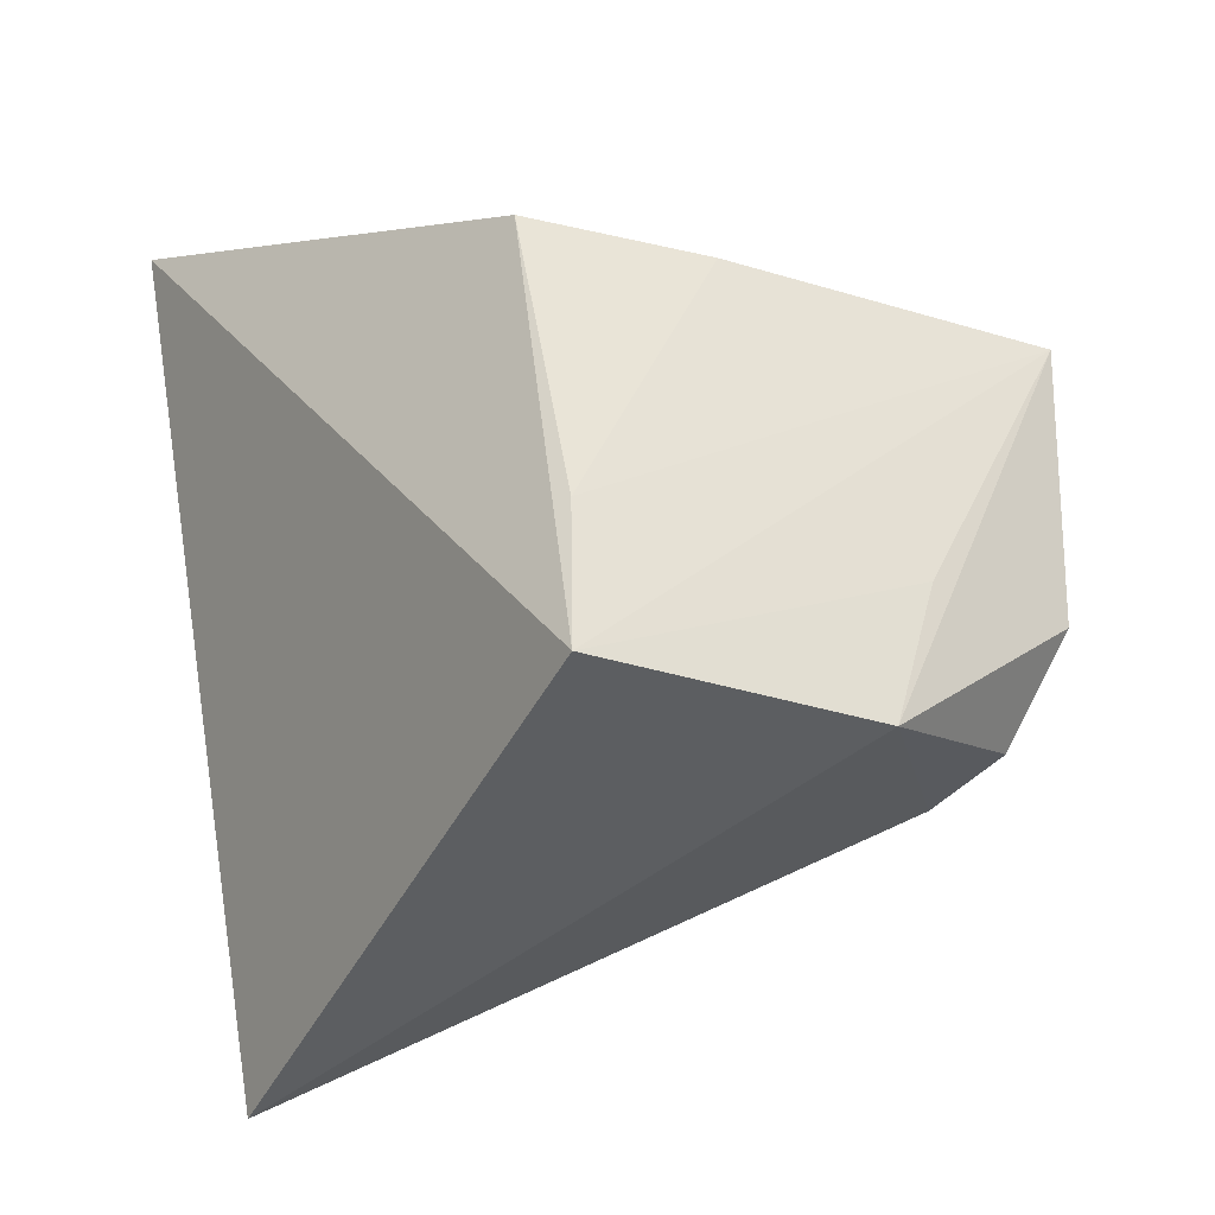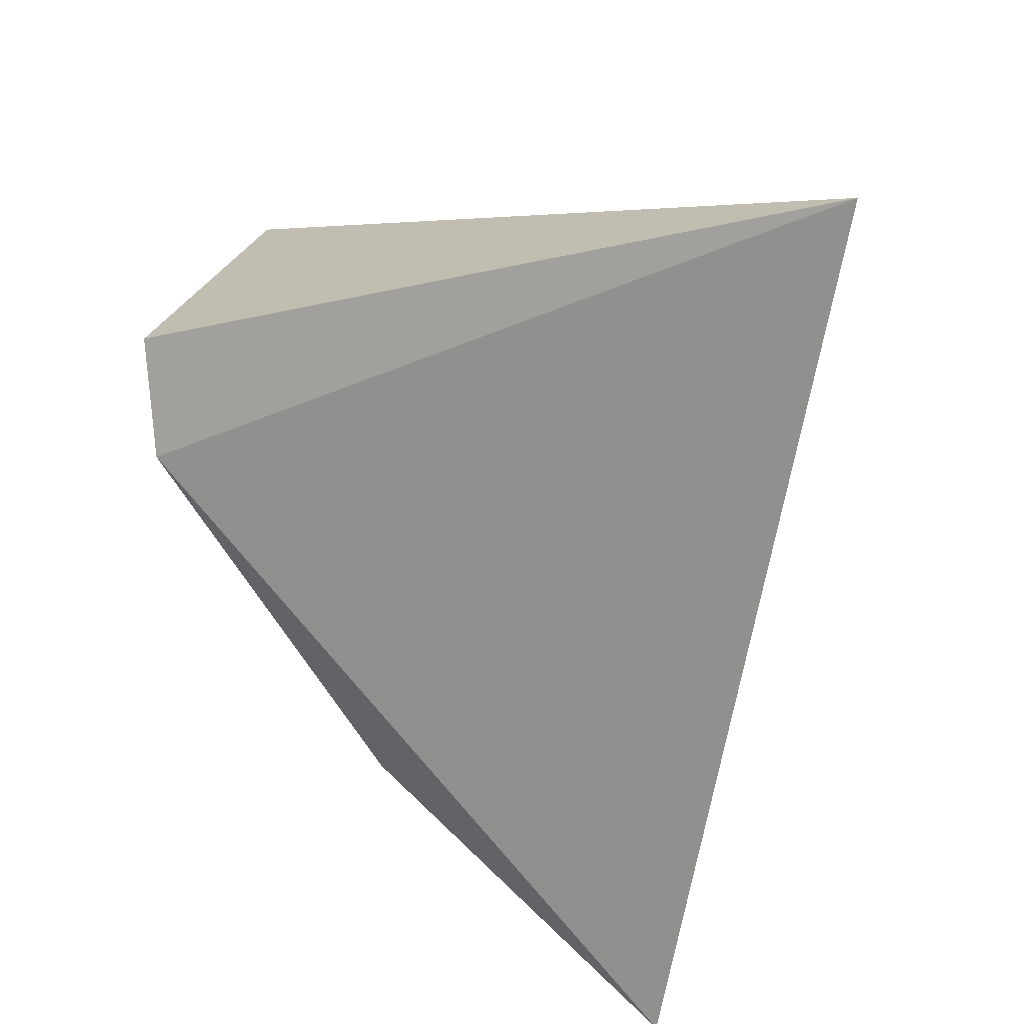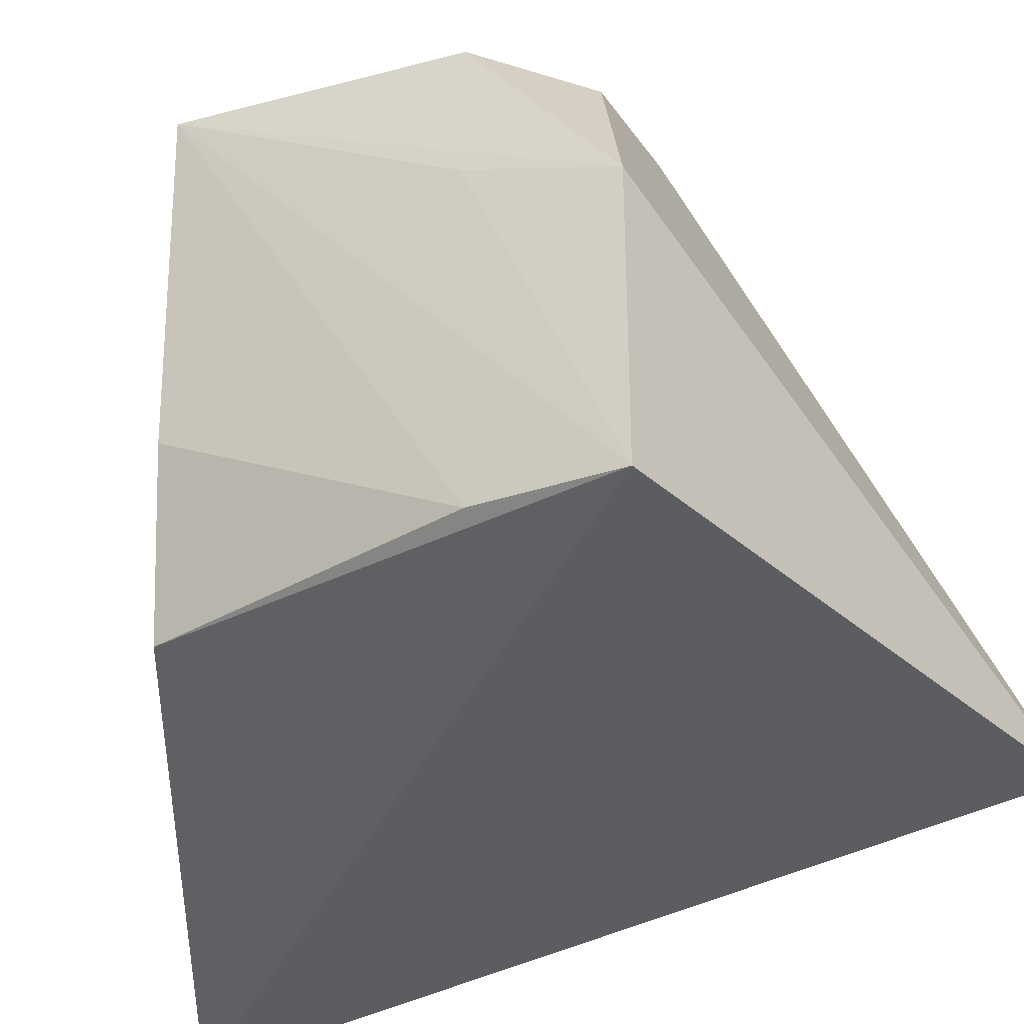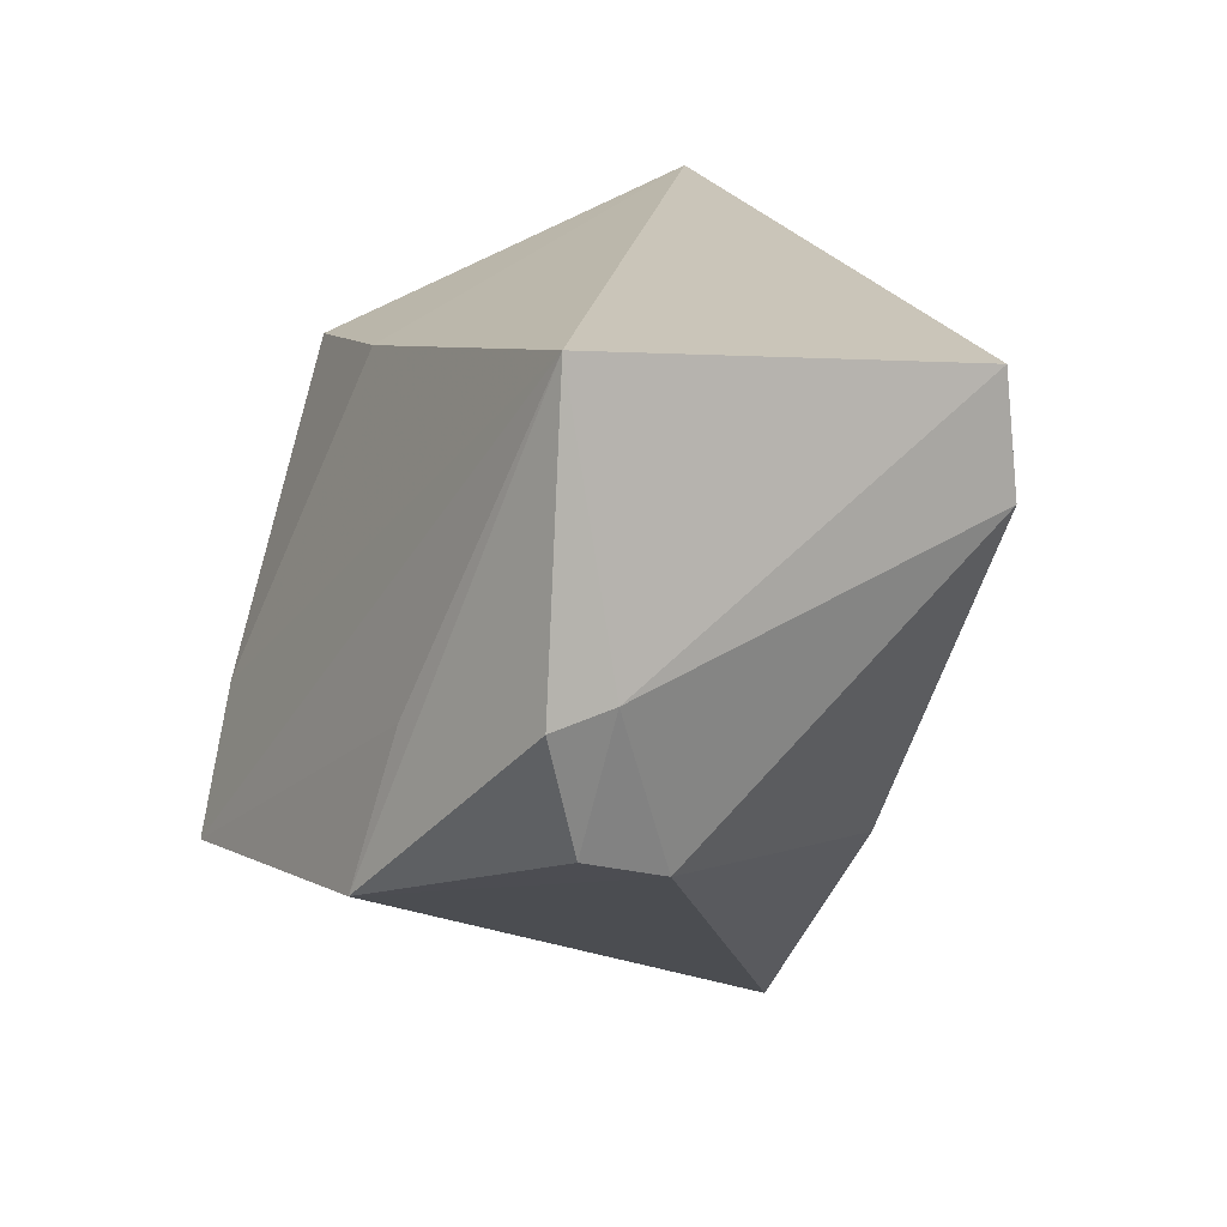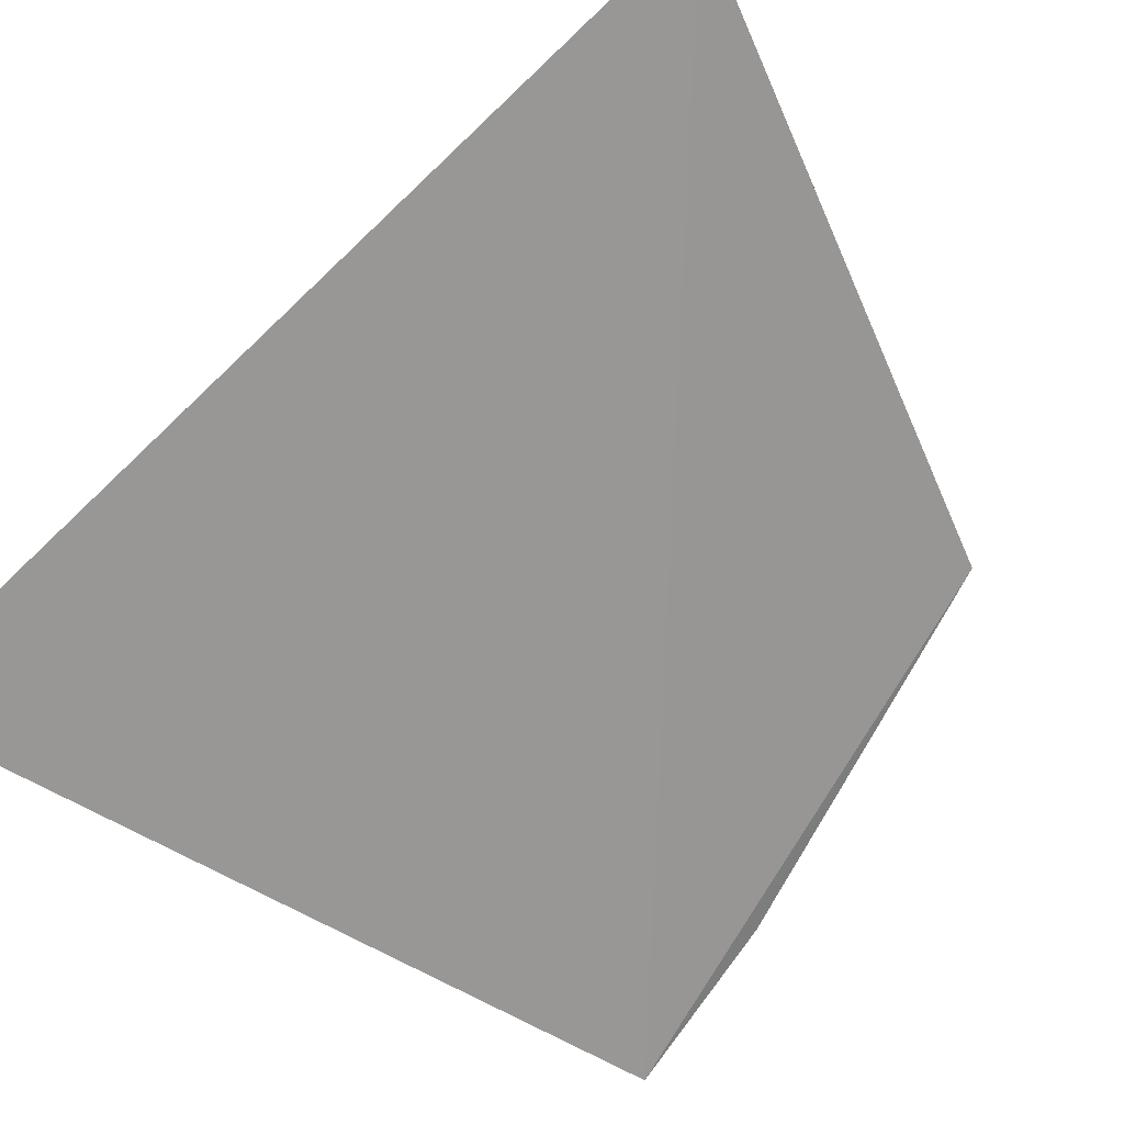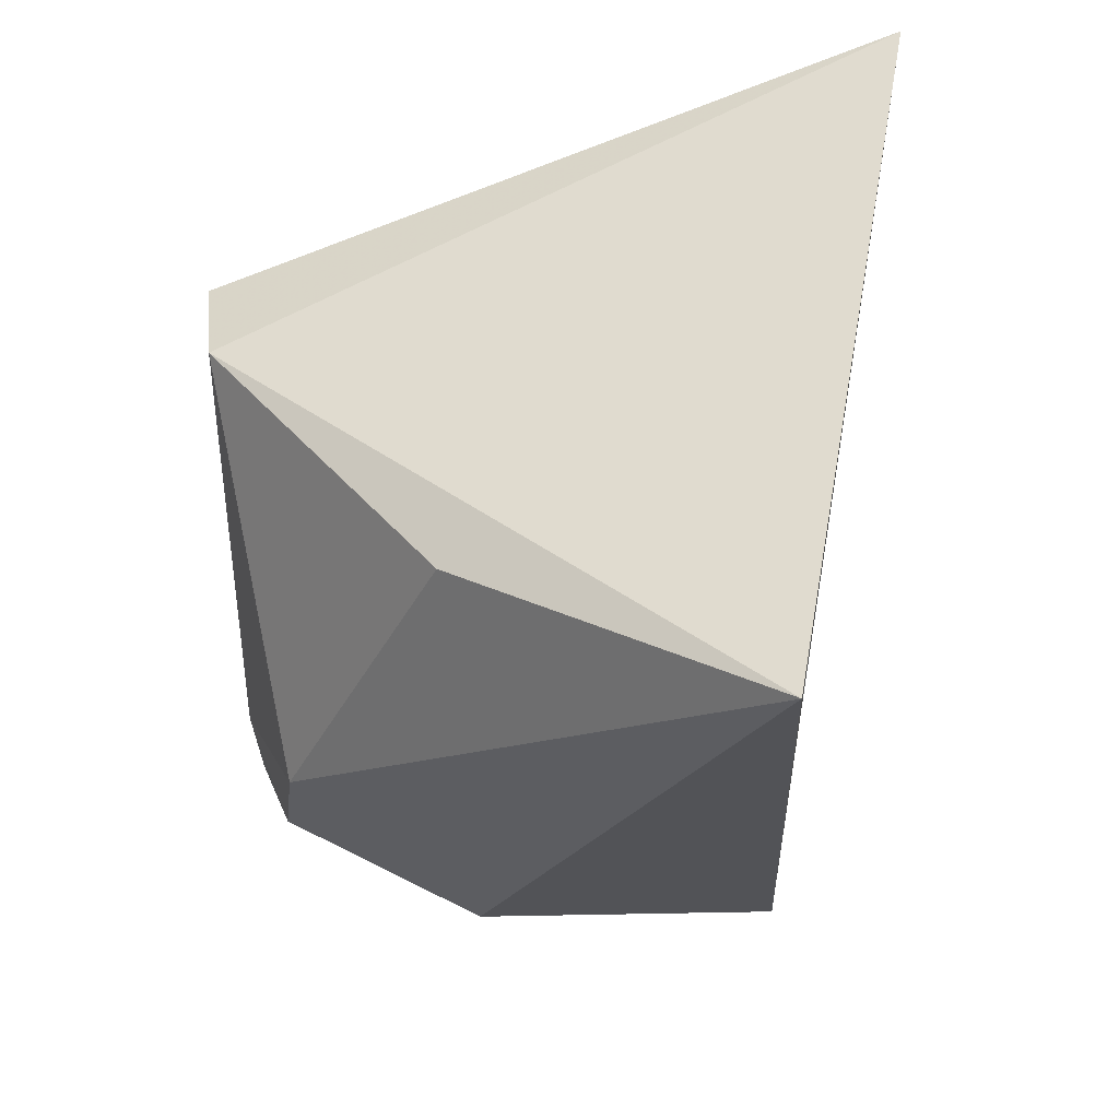
<metadata>
{"format":"obj","ext":"obj","renderer":"f3d","projection":"perspective","resolution":1024,"background":"white","views":[{"elev":-24.6,"azim":59.7,"up":"+Z"},{"elev":20.9,"azim":-81.5,"up":"+Z"},{"elev":-35.1,"azim":109.8,"up":"+Y"},{"elev":5.7,"azim":147.2,"up":"+Z"},{"elev":-77.7,"azim":-46.3,"up":"+Y"},{"elev":-42.0,"azim":-89.1,"up":"+Z"}]}
</metadata>
<code>
v 0.03387 -0.02367 0.04452
v 0.03726 -0.05658 0.01734
v 0.03123 -0.02667 0.02023
v -0.0007207 -0.05543 0.003865
v -0.0009012 -0.06491 0.0562
v 0.03744 -0.03835 0.01728
v 0.007158 -0.02314 0.03669
v 0.02963 -0.05589 0.04538
v 0.02532 -0.02746 0.01878
v 0.0364 -0.03491 0.02635
v 0.03438 -0.02437 0.02691
v 0.008654 -0.02232 0.0438
v 0.03231 -0.04498 0.04472
v 0.005078 -0.0373 0.01757
v 0.03076 -0.02373 0.02801
v 0.03565 -0.05578 0.02619
f 5 4 2
f 6 2 4
f 7 4 5
f 8 5 2
f 9 6 4
f 9 3 6
f 10 6 1
f 10 1 2
f 10 2 6
f 11 6 3
f 11 1 6
f 12 7 5
f 12 5 1
f 13 1 5
f 13 5 8
f 14 9 4
f 14 4 7
f 14 7 9
f 15 9 7
f 15 7 12
f 15 12 1
f 15 1 11
f 15 11 3
f 15 3 9
f 16 13 8
f 16 8 2
f 16 2 1
f 16 1 13

</code>
